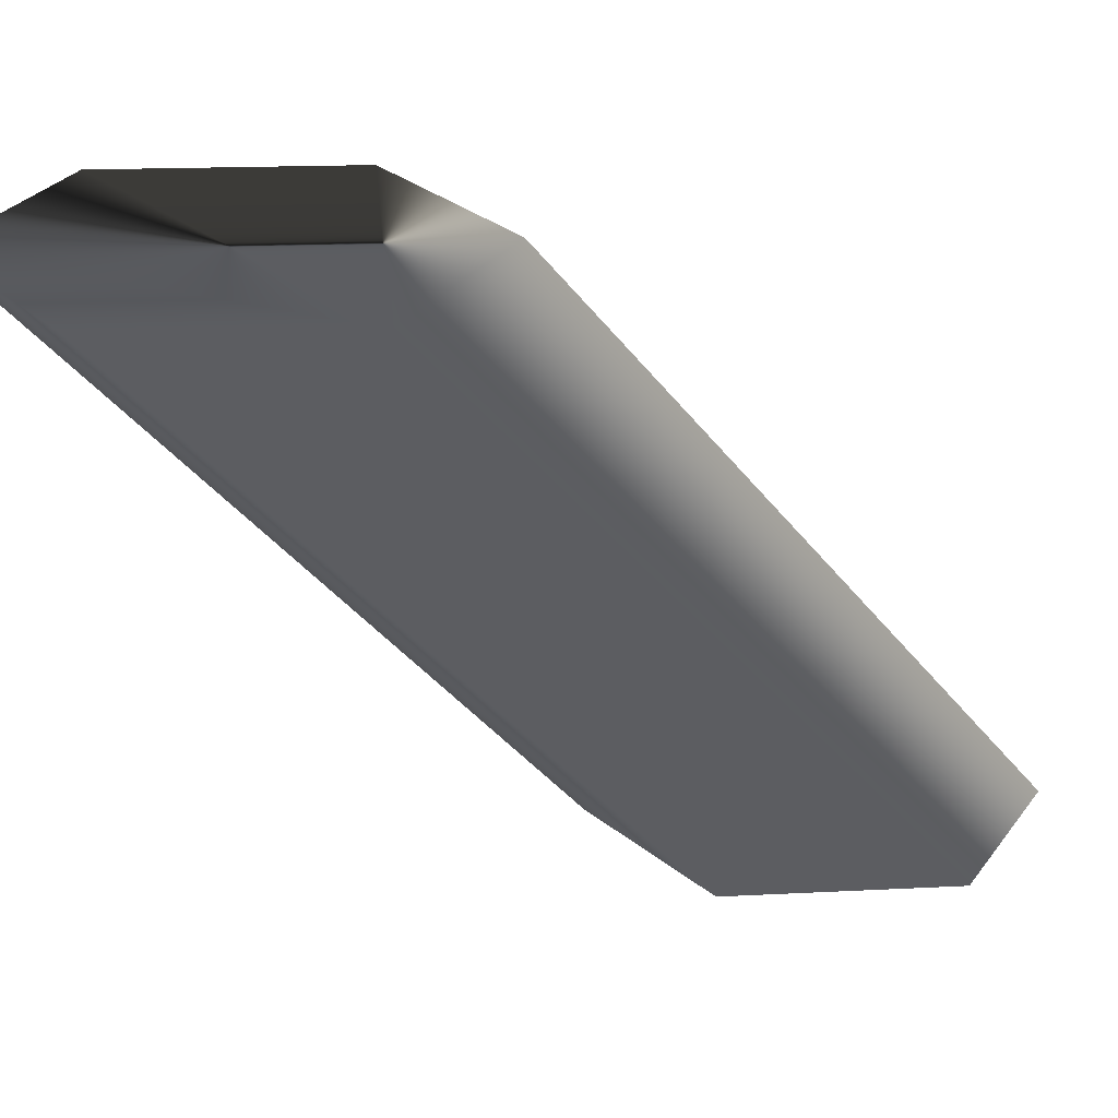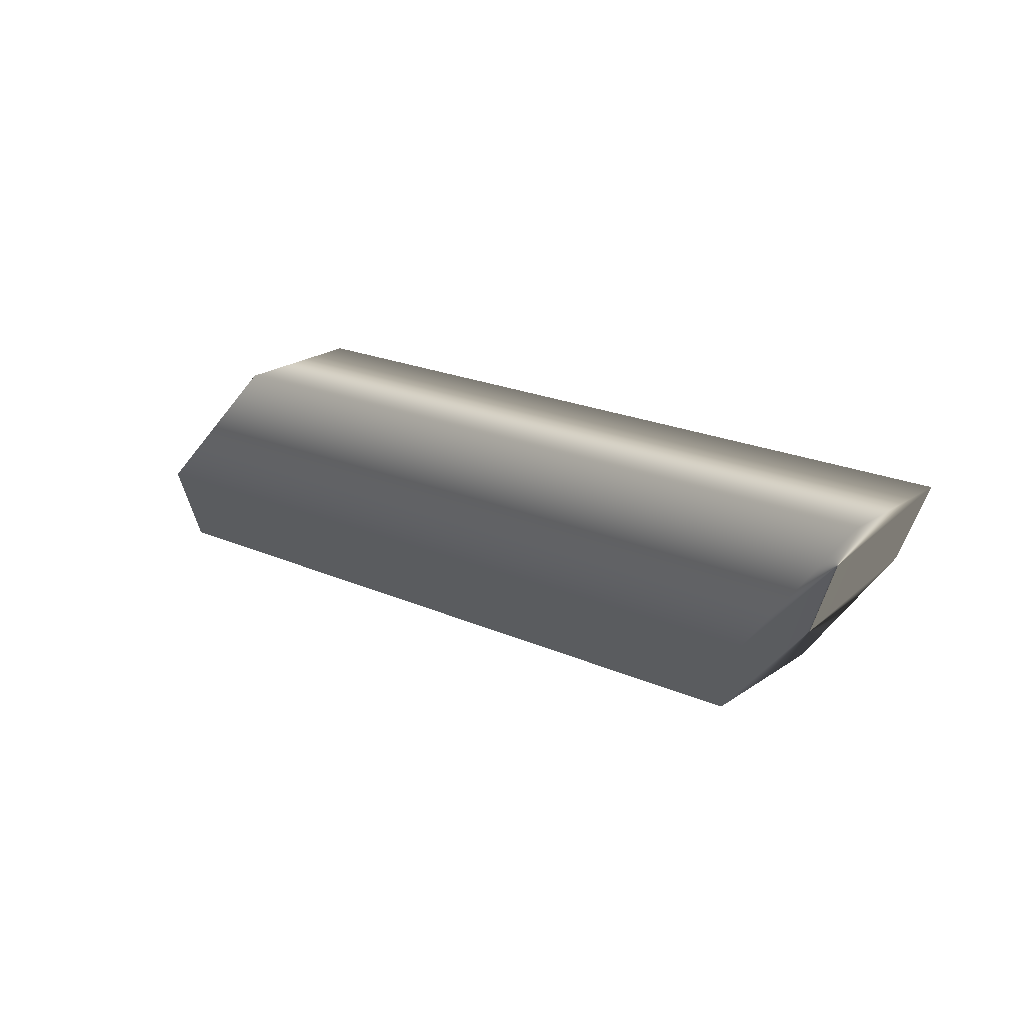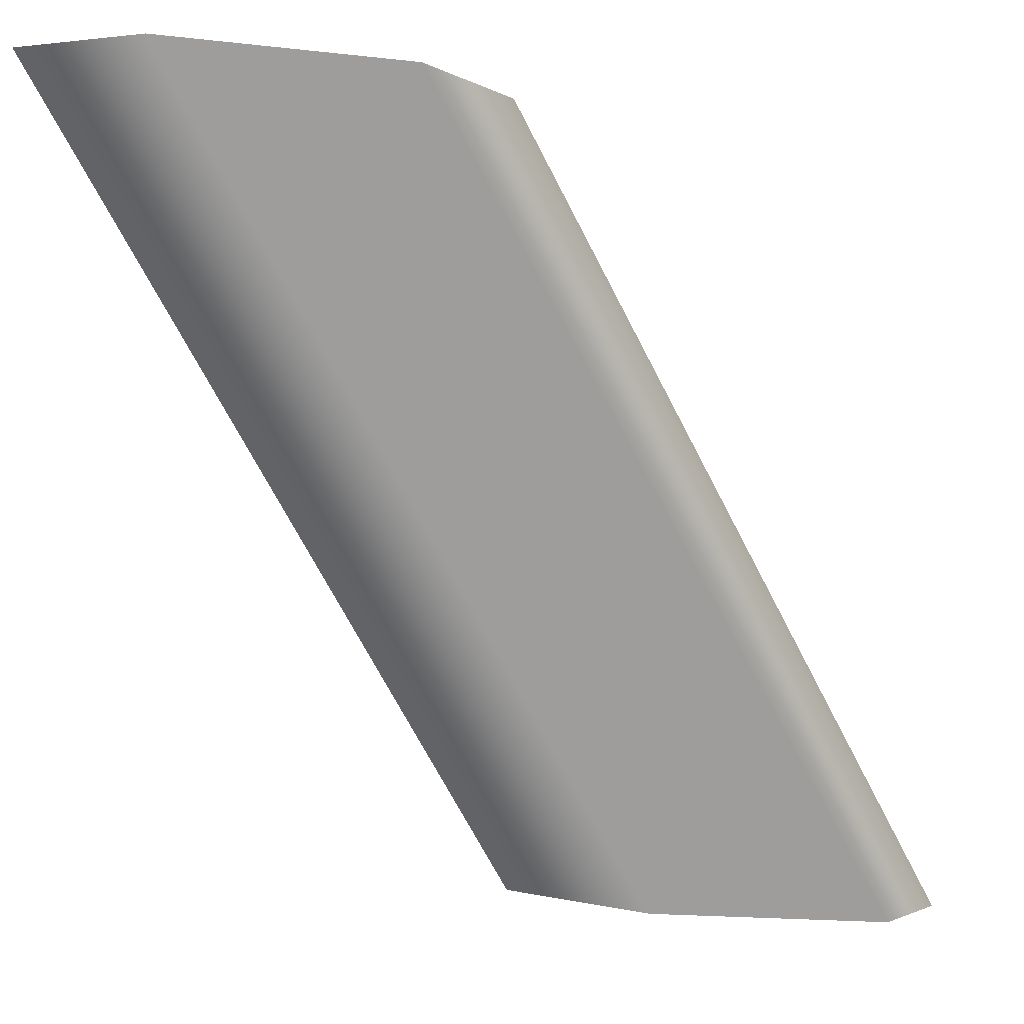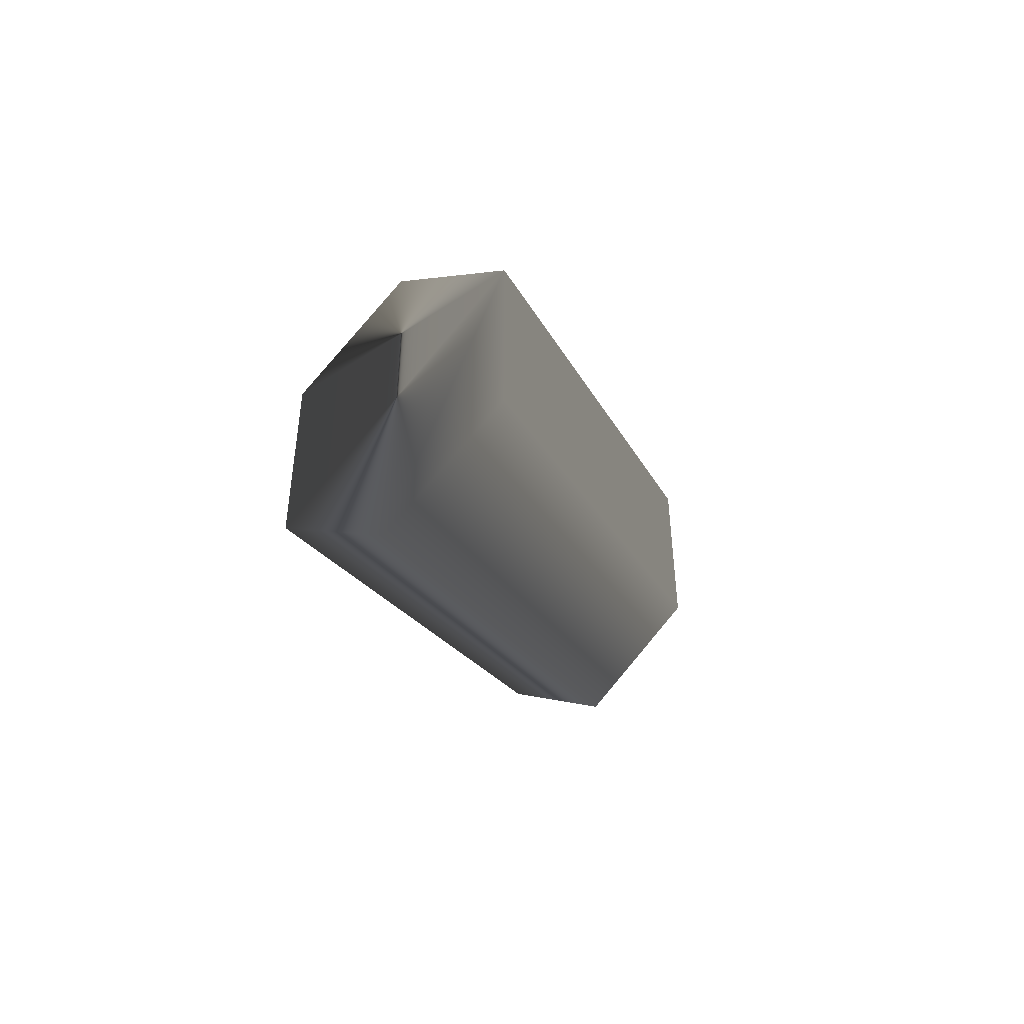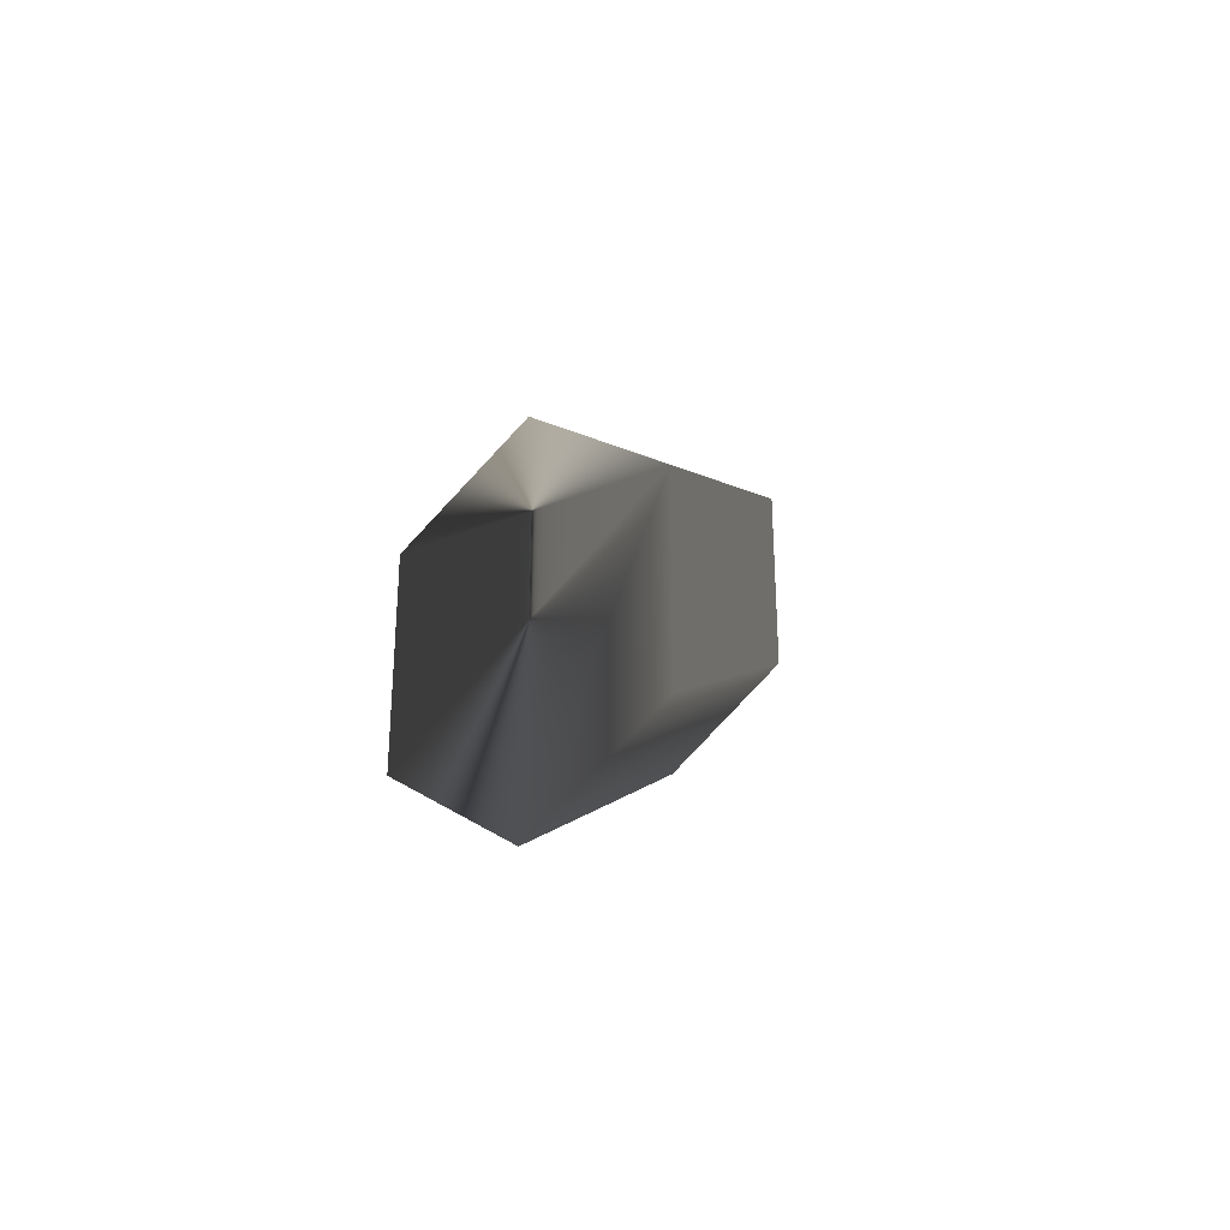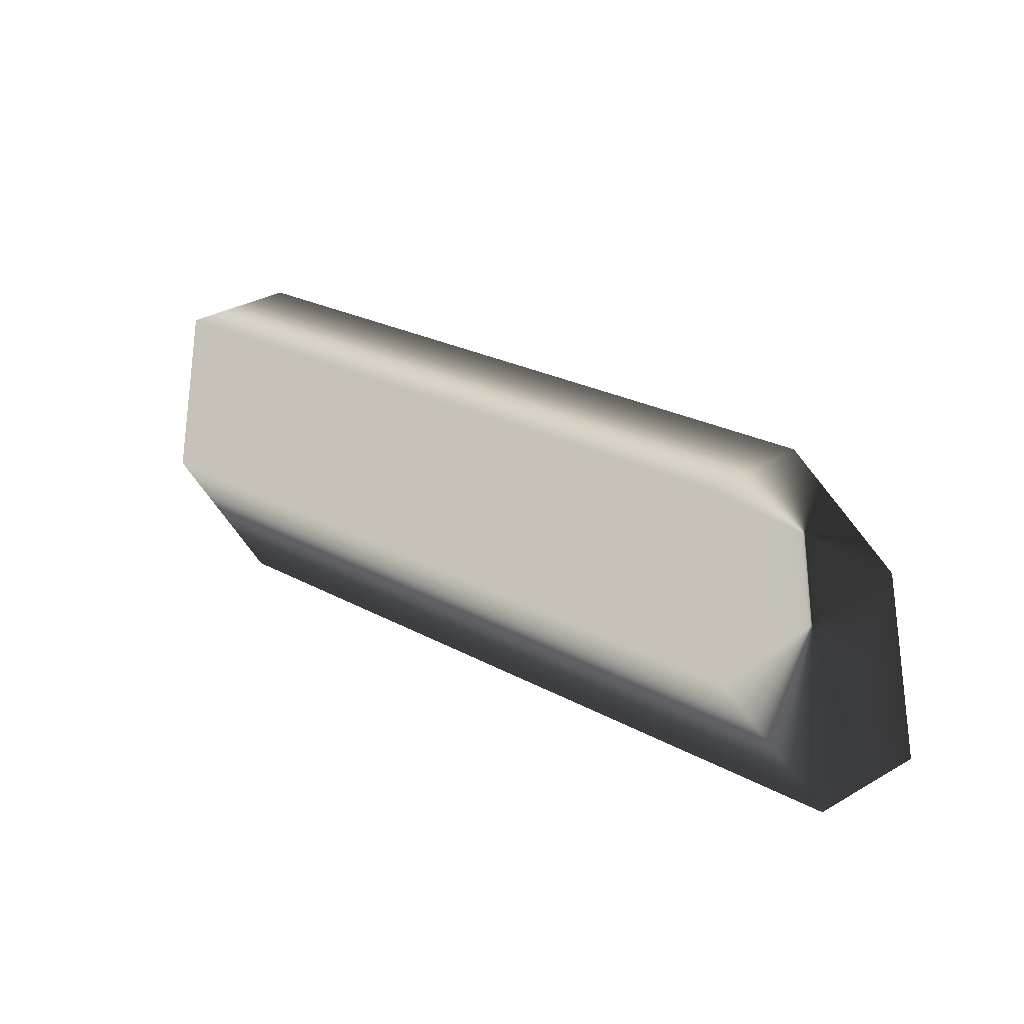
<metadata>
{"format":"obj","ext":"obj","renderer":"f3d","projection":"perspective","resolution":1024,"background":"white","views":[{"elev":15.4,"azim":-96.3,"up":"+Y"},{"elev":70.3,"azim":-23.3,"up":"+Z"},{"elev":-17.2,"azim":-103.3,"up":"+Y"},{"elev":-51.4,"azim":-126.5,"up":"+Z"},{"elev":-35.3,"azim":-133.5,"up":"+Z"},{"elev":-31.4,"azim":159.5,"up":"+Z"}]}
</metadata>
<code>
v 0.305 3.326 -1.643
v 1.25 2.015 -0.5111
v 1.25 2.013 -0.9921
v 0.305 3.326 -2.124
v 0.04587 3.244 -2.344
v 0.9951 1.934 -1.213
v 0.7153 1.848 -0.9913
v -0.2382 3.158 -2.135
v 0.7148 1.85 -0.496
v 0.9942 1.937 -0.2905
v 0.7148 1.85 -0.496
v -0.2382 3.158 -1.654
v -0.2382 3.158 -2.135
v 0.7153 1.848 -0.9913
v 0.04587 3.244 -1.423
v 0.9942 1.937 -0.2905
v 1.25 2.015 -0.5111
v 0.305 3.326 -1.643
v 0.305 3.326 -2.124
v 0.04587 3.244 -2.344
g RC_Exhaust_Stack_COL1_L
f 1 2 3
f 1 3 4
f 3 5 4
f 3 6 5
f 5 6 7
f 7 6 3
f 3 2 7
f 5 7 8
f 2 9 7
f 2 10 9
f 11 12 13
f 11 13 14
f 11 15 12
f 11 16 15
f 15 16 17
f 15 17 18
f 18 12 15
f 19 12 18
f 20 12 19
f 13 12 20

</code>
